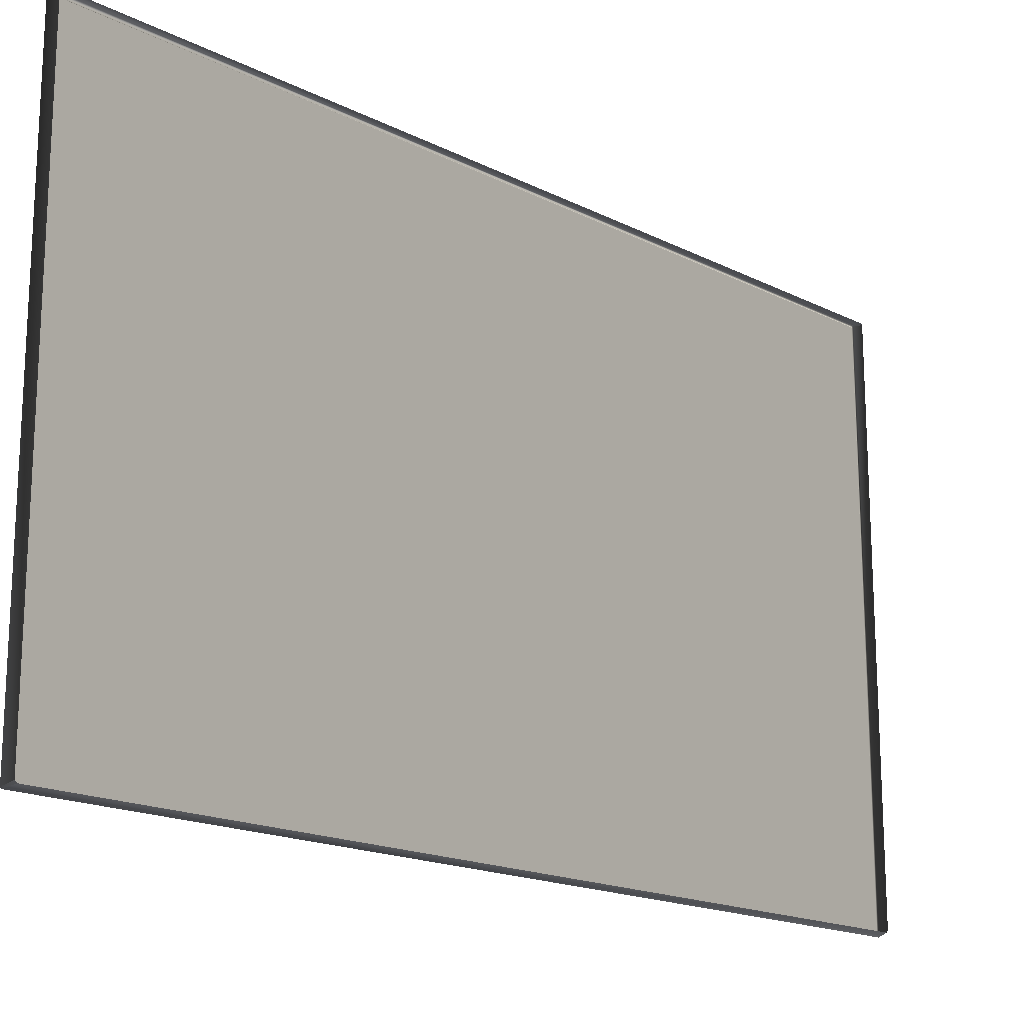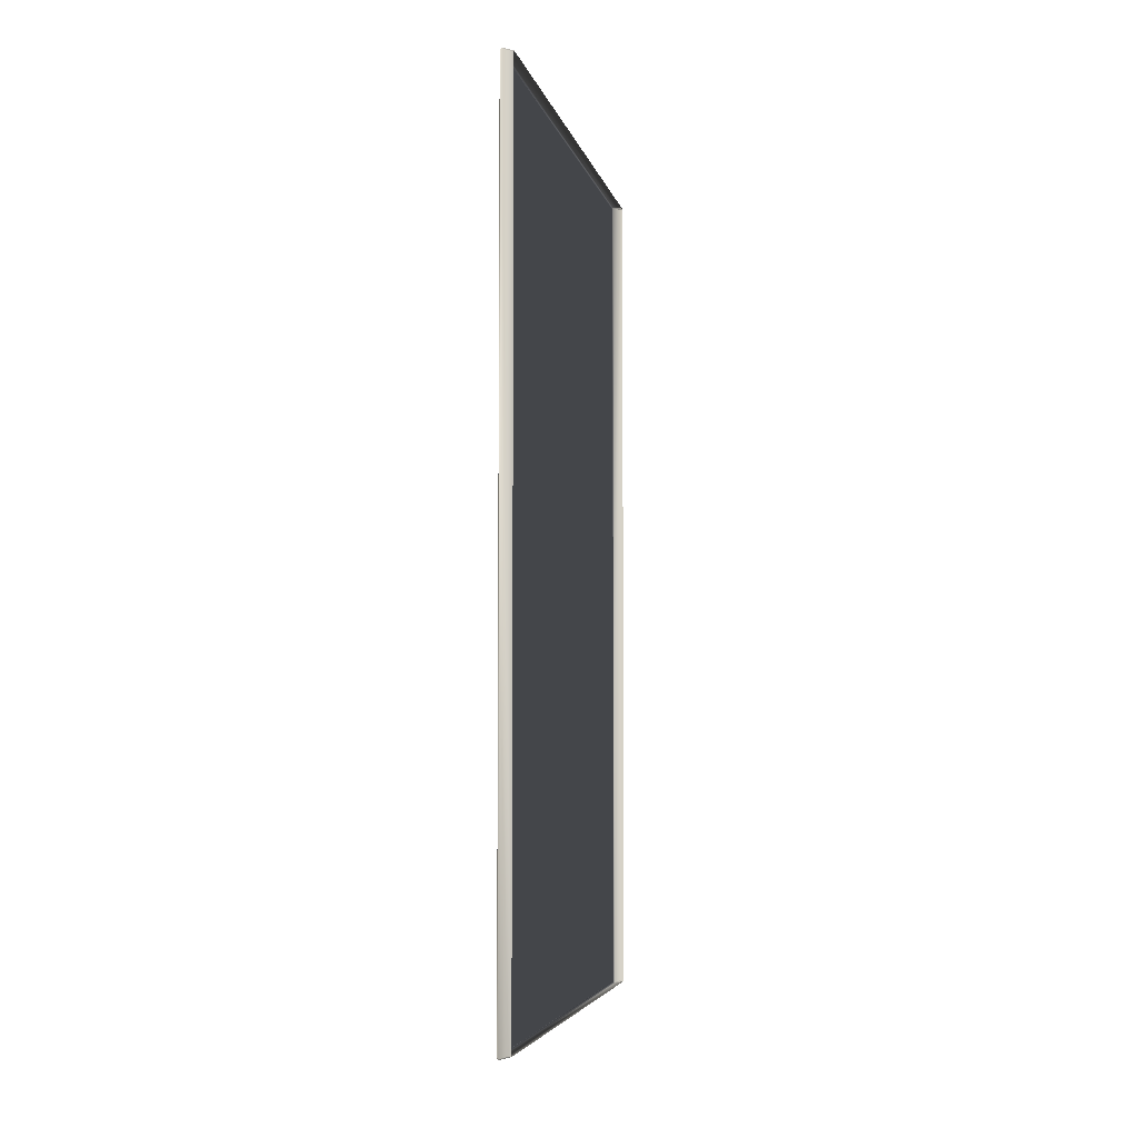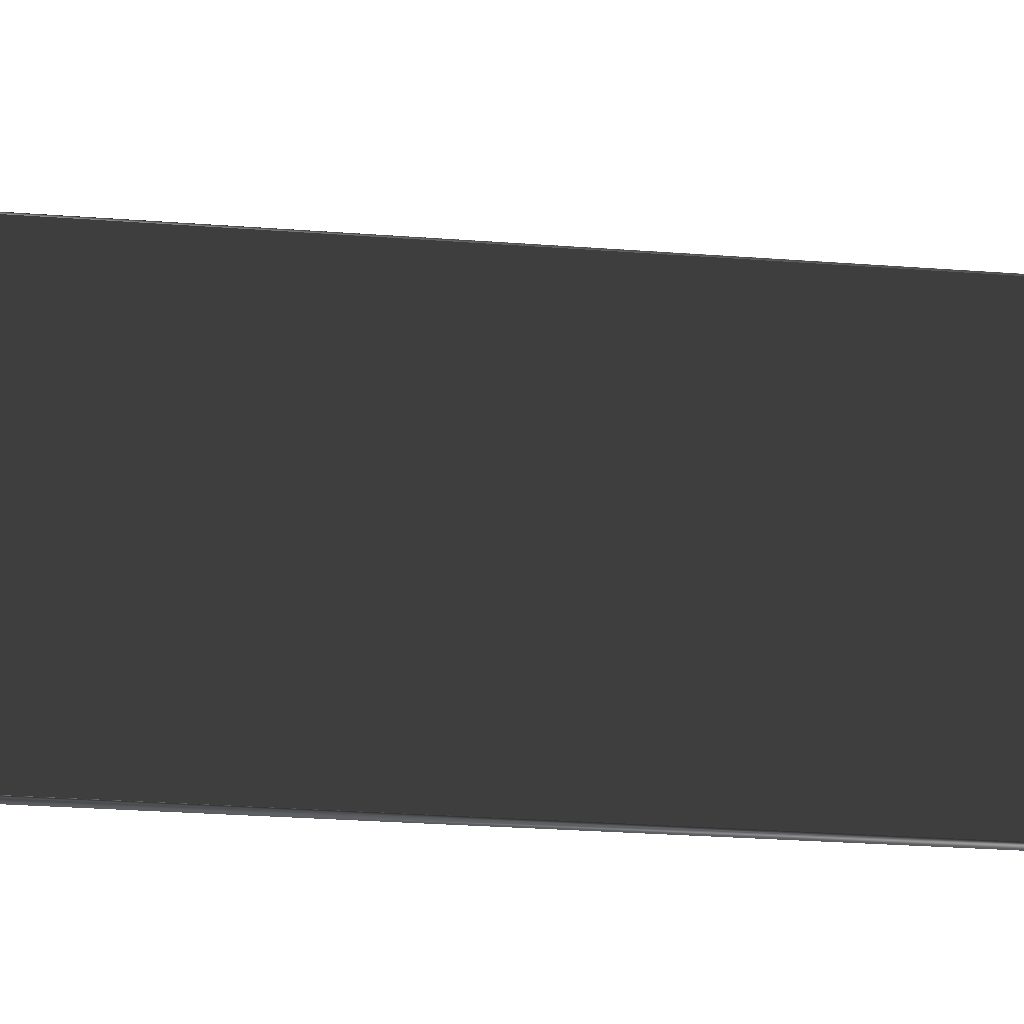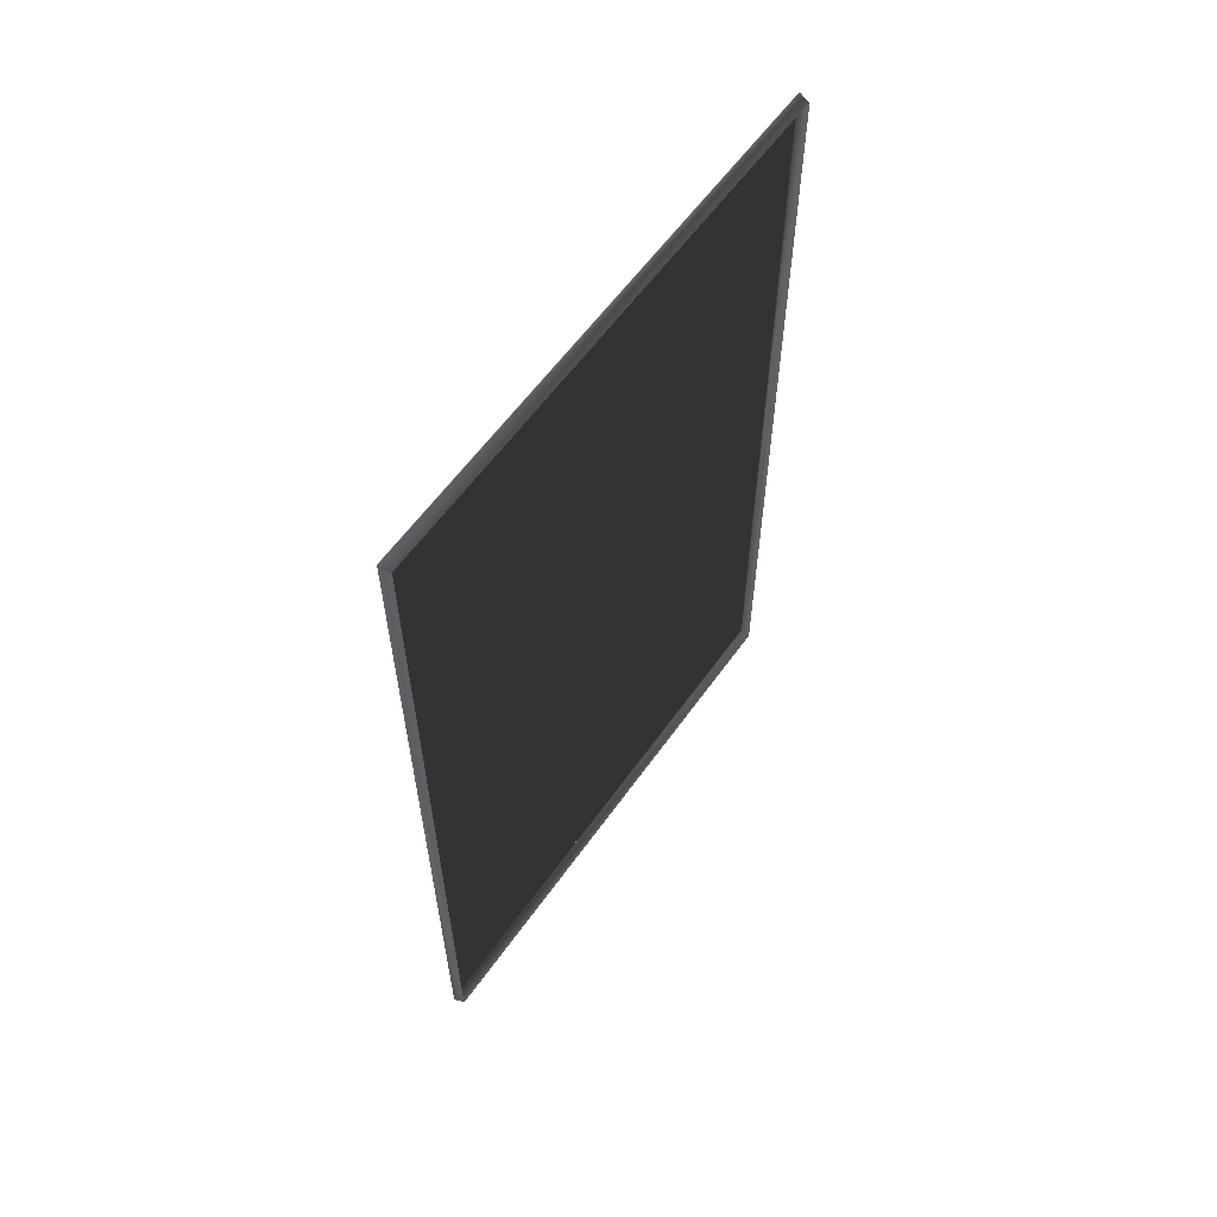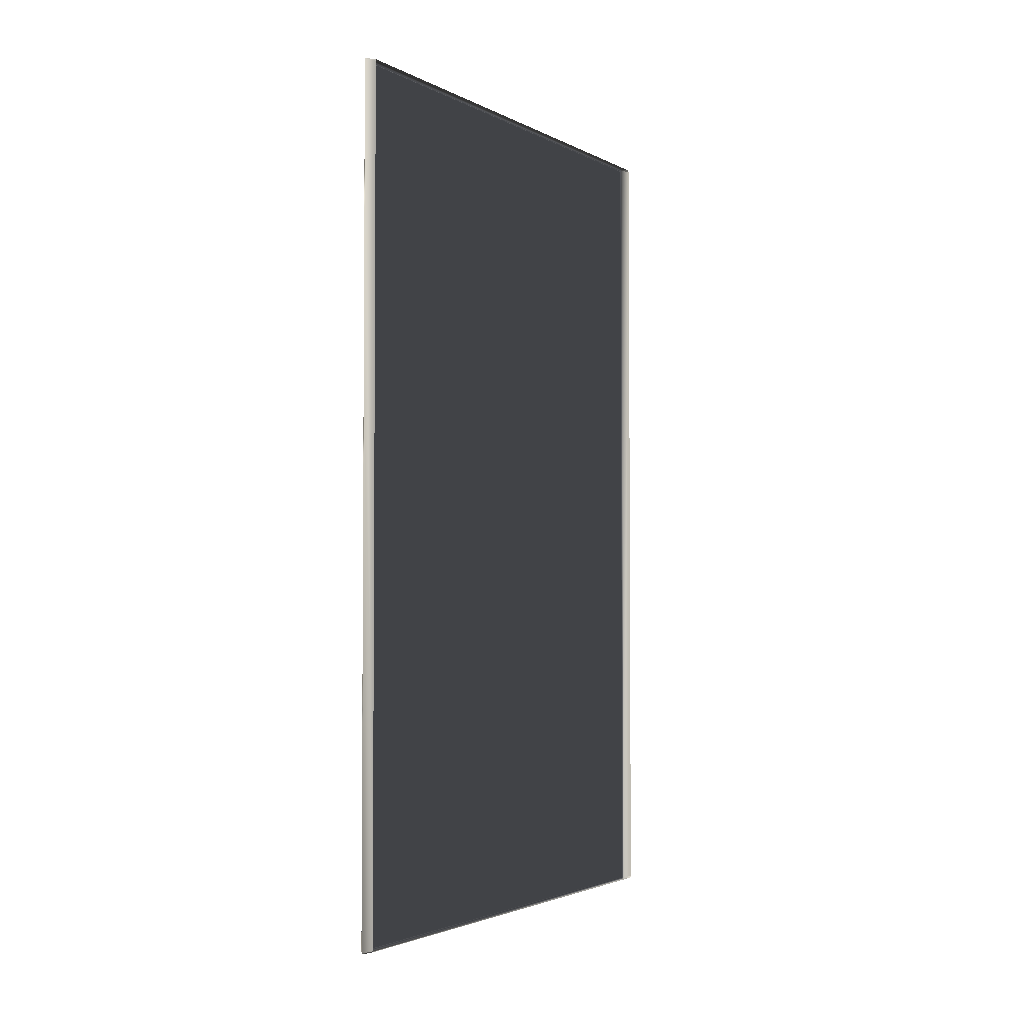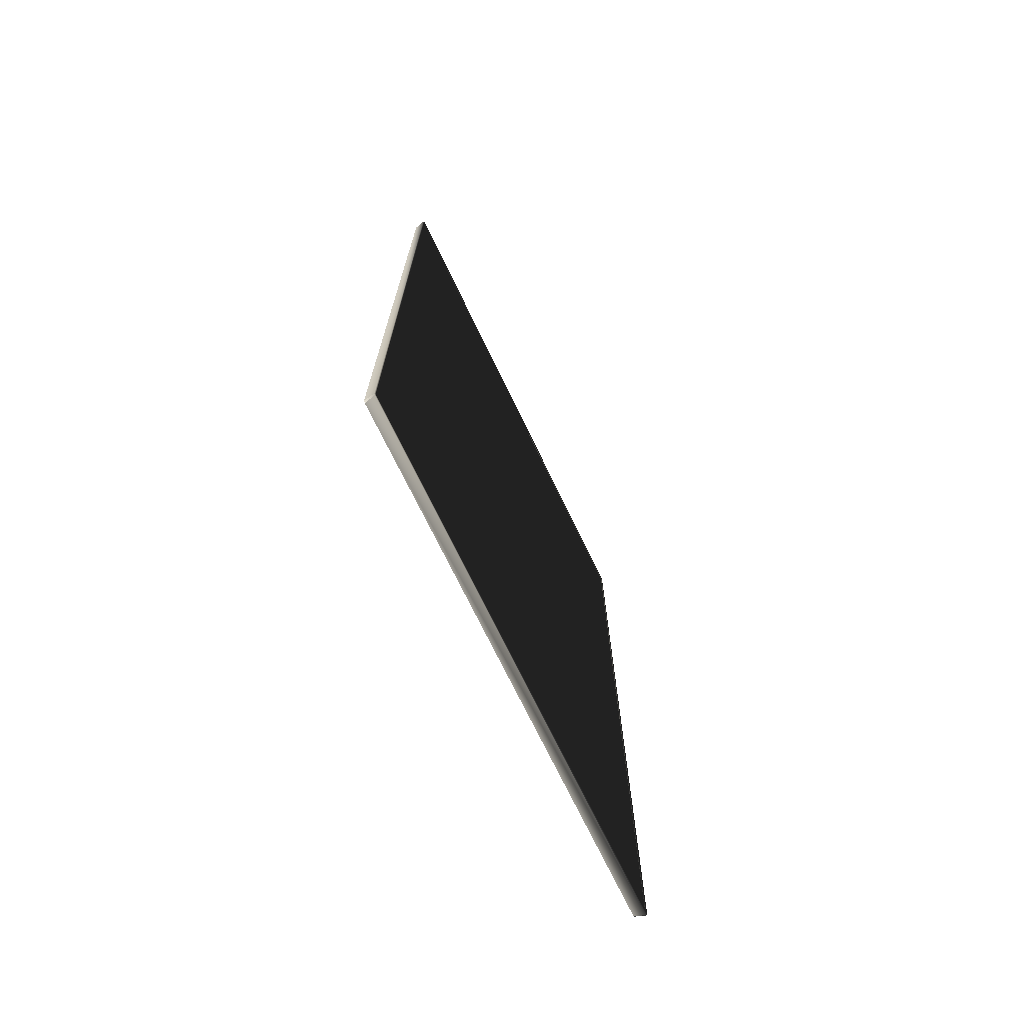
<metadata>
{"format":"obj","ext":"obj","renderer":"f3d","projection":"perspective","resolution":1024,"background":"white","views":[{"elev":-17.5,"azim":-134.9,"up":"+Y"},{"elev":-4.8,"azim":-168.4,"up":"+Z"},{"elev":-37.8,"azim":85.0,"up":"+Y"},{"elev":59.7,"azim":-144.7,"up":"+Z"},{"elev":-2.7,"azim":-149.1,"up":"+Z"},{"elev":-71.6,"azim":25.7,"up":"+Z"}]}
</metadata>
<code>
v 0.02632 -1.252 -0.9973
v 0.02632 -1.252 0.9973
v 0.02632 -1.25 0.999
v 0.02632 -1.25 -0.999
v 0.02632 -0.008757 0.999
v 0.02632 -0.008757 -0.999
v 0.02632 -0.006632 -0.9973
v 0.02632 -0.006632 0.9973
v 0.02573 -3.066e-07 -1.003
v -1.034e-06 -0.005754 -0.9974
v -9.804e-07 -0.007968 -0.9994
v 0.02573 -0.003032 -1.006
v 0.02573 -0.003032 -1.006
v -9.804e-07 -0.007968 -0.9994
v -7.895e-07 -1.249 -0.9994
v 0.02573 -1.256 -1.006
v 0.02905 -0.003927 -1
v 0.02573 -3.066e-07 -1.003
v 0.02573 -0.003032 -1.006
v 0.02905 -0.005268 -1.001
v 0.02905 -0.003927 1
v 0.02573 -2.594e-07 1.003
v 0.02905 -0.005269 1.001
v 0.02573 -0.003033 1.006
v 0.02573 -0.003032 -1.006
v 0.02573 -1.256 -1.006
v 0.02905 -1.254 -1.001
v 0.02905 -0.005268 -1.001
v 0.02905 -0.003927 -1
v 0.02905 -0.005268 -1.001
v 0.02632 -0.008757 -0.999
v 0.02632 -0.006632 -0.9973
v 0.02905 -1.254 -1.001
v 0.02632 -1.25 -0.999
v 0.02573 -1.259 -1.003
v -1.078e-06 -1.253 -0.9945
v 1.132e-07 -1.253 0.9949
v 0.02572 -1.259 1.003
v 0.02573 -1.256 -1.006
v -7.895e-07 -1.249 -0.9994
v -1.078e-06 -1.253 -0.9945
v 0.02573 -1.259 -1.003
v 0.02905 -1.255 -1
v 0.02573 -1.259 -1.003
v 0.02572 -1.259 1.003
v 0.02905 -1.255 1
v 0.02905 -1.254 -1.001
v 0.02573 -1.256 -1.006
v 0.02632 -1.252 -0.9973
v 0.02905 -1.255 -1
v 0.02905 -1.255 1
v 0.02632 -1.252 0.9973
v 0.02632 -1.25 -0.999
v 0.02905 -1.254 -1.001
v 0.02905 -1.255 -1
v 0.02632 -1.252 -0.9973
v 0.02573 -2.594e-07 1.003
v -2.793e-07 -0.005755 0.9961
v -1.034e-06 -0.005754 -0.9974
v 0.02573 -3.066e-07 -1.003
v 0.02573 -0.003033 1.006
v -1.427e-07 -0.008083 0.9994
v -2.793e-07 -0.005755 0.9961
v 0.02573 -2.594e-07 1.003
v 0.02572 -1.256 1.006
v -1.427e-07 -0.008083 0.9994
v -6.271e-07 -1.249 0.9994
v 0.02572 -1.256 1.006
v 0.02573 -0.003033 1.006
v 0.02905 -0.005269 1.001
v 0.02905 -1.254 1.001
v 0.02572 -1.259 1.003
v 0.02905 -1.255 1
v 0.02632 -1.25 0.999
v 0.02632 -1.252 0.9973
v 0.02632 -0.006632 0.9973
v 0.02905 -0.003927 1
v 0.02905 -0.003927 -1
v 0.02632 -0.006632 -0.9973
v 0.02632 -0.008757 0.999
v 0.02905 -0.005269 1.001
v 0.02905 -0.003927 1
v 0.02632 -0.006632 0.9973
v 0.02632 -1.25 0.999
v 0.02905 -1.254 1.001
v 0.02572 -1.259 1.003
v 1.132e-07 -1.253 0.9949
v -6.271e-07 -1.249 0.9994
v 0.02572 -1.259 1.003
v -6.271e-07 -1.249 0.9994
v 0.02572 -1.256 1.006
g Tv001_1967_32
f 1 3 2
f 3 1 4
f 3 4 5
f 5 4 6
f 5 6 7
f 5 7 8
f 9 11 10
f 9 12 11
f 13 15 14
f 13 16 15
f 17 19 18
f 17 20 19
f 21 17 18
f 21 18 22
f 23 21 22
f 23 22 24
f 25 27 26
f 25 28 27
f 29 31 30
f 29 32 31
f 31 33 30
f 31 34 33
f 35 37 36
f 35 38 37
f 39 41 40
f 39 42 41
f 43 45 44
f 43 46 45
f 47 43 44
f 47 44 48
f 49 51 50
f 49 52 51
f 53 55 54
f 53 56 55
f 57 59 58
f 57 60 59
f 61 63 62
f 61 64 63
f 65 61 66
f 65 66 67
f 68 70 69
f 68 71 70
f 72 71 68
f 72 73 71
f 73 74 71
f 73 75 74
f 76 78 77
f 76 79 78
f 80 82 81
f 80 83 82
f 84 80 81
f 84 81 85
f 86 88 87
f 89 91 90

</code>
